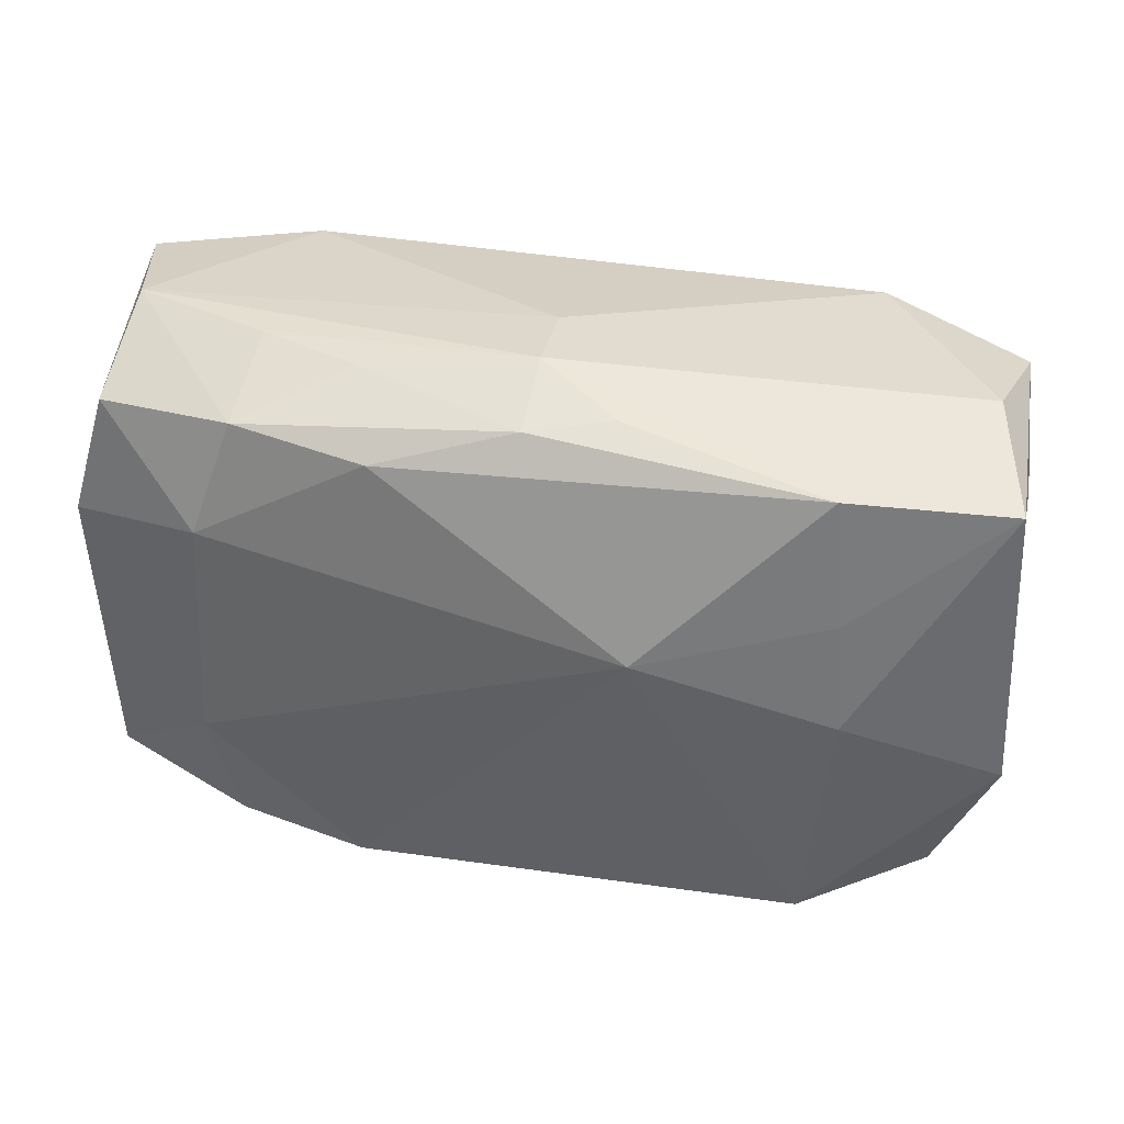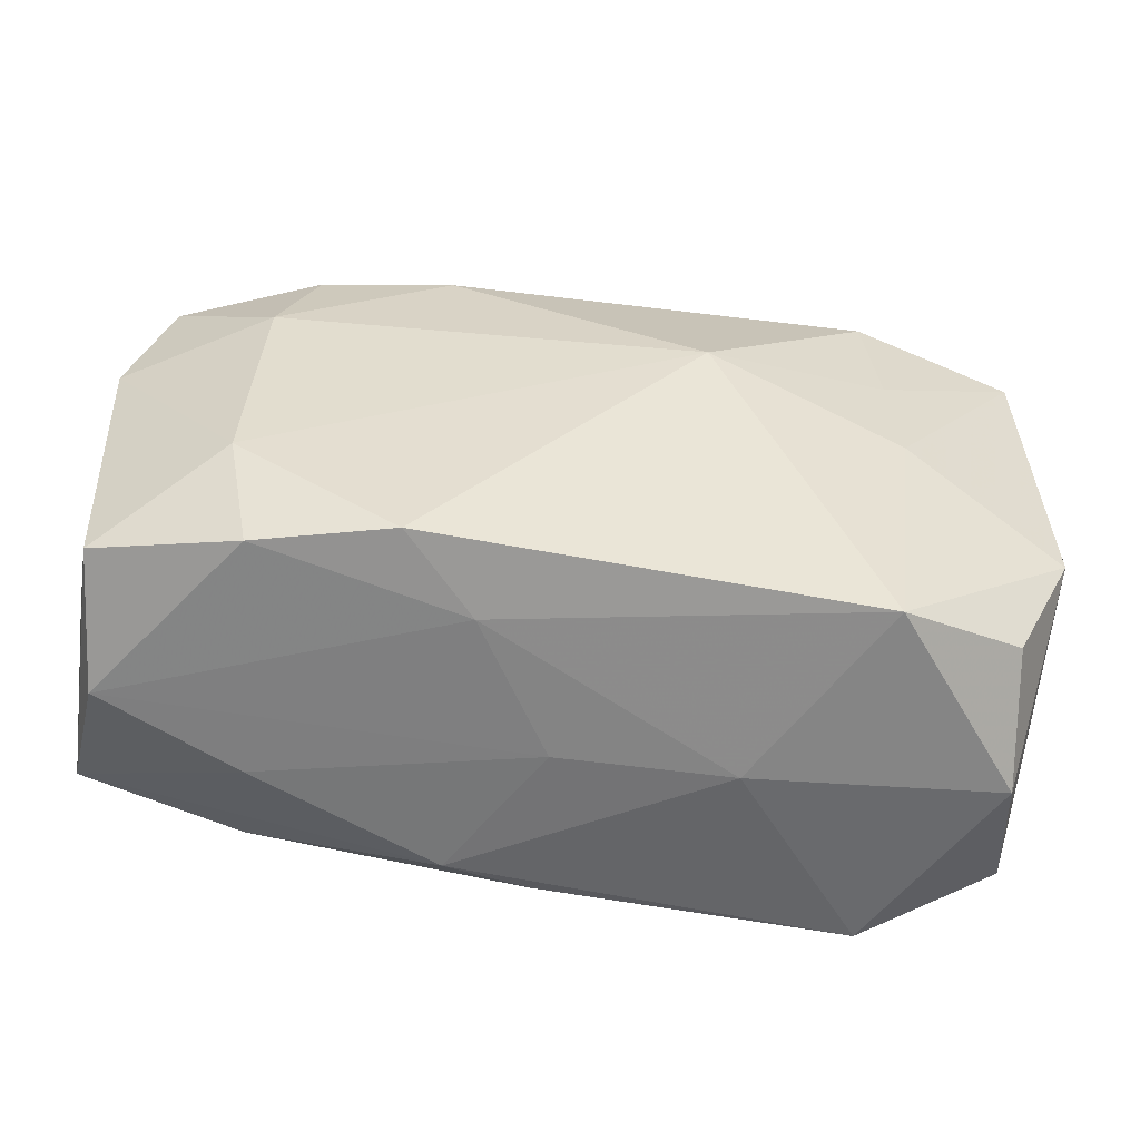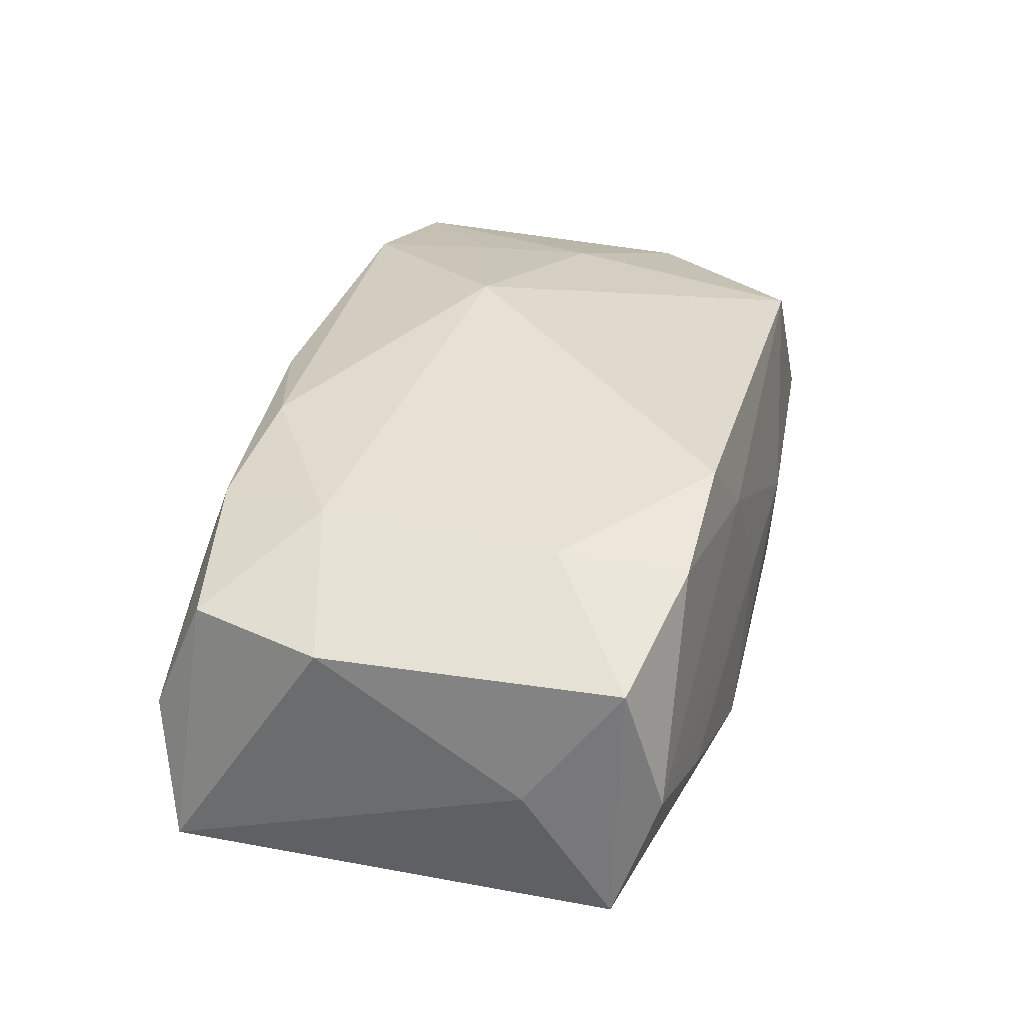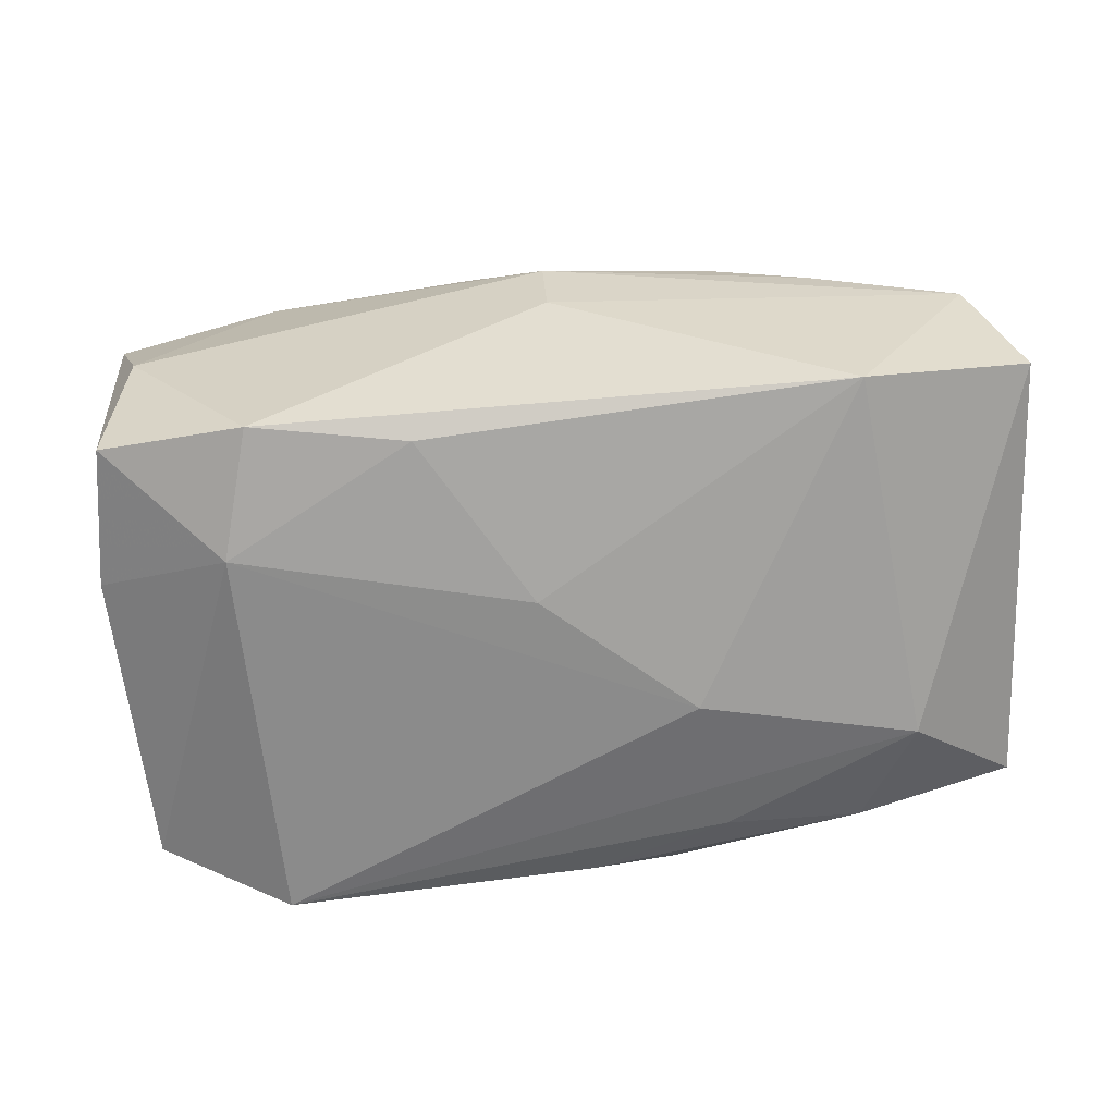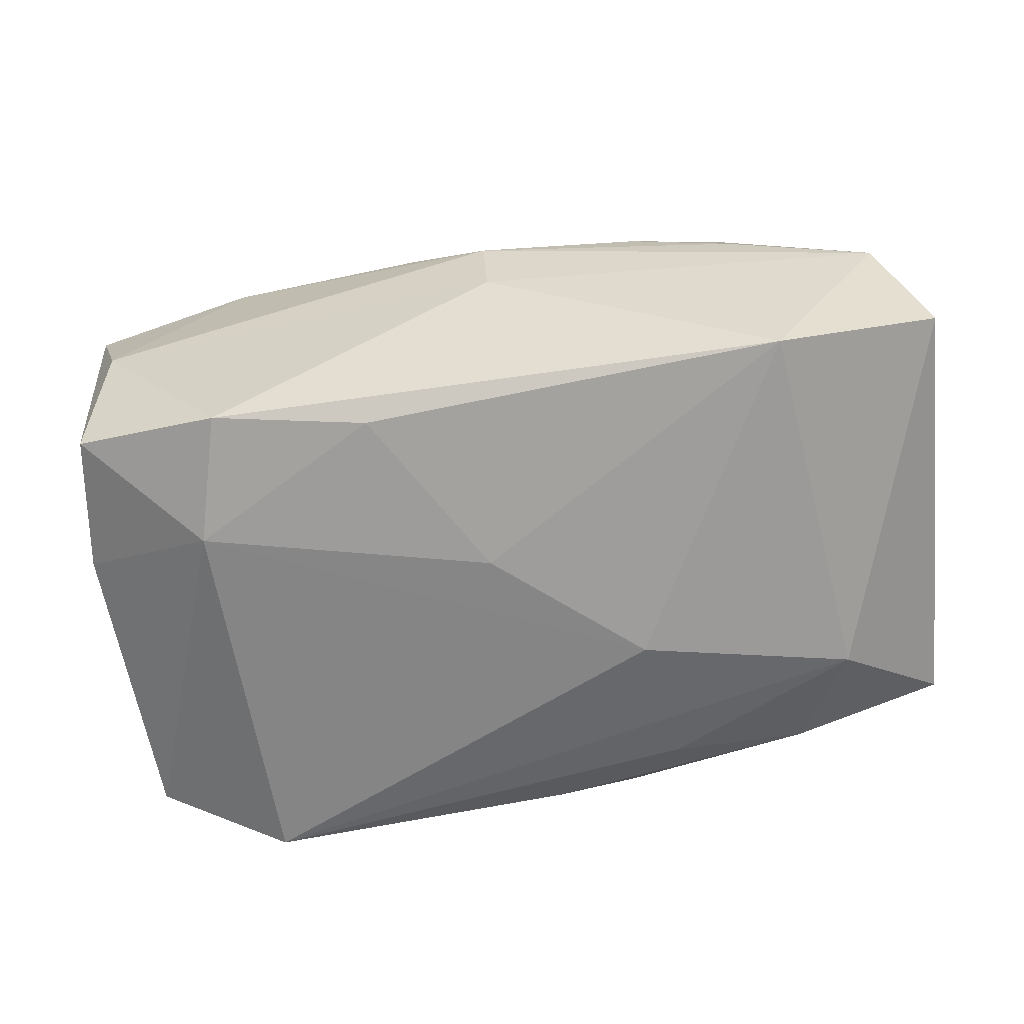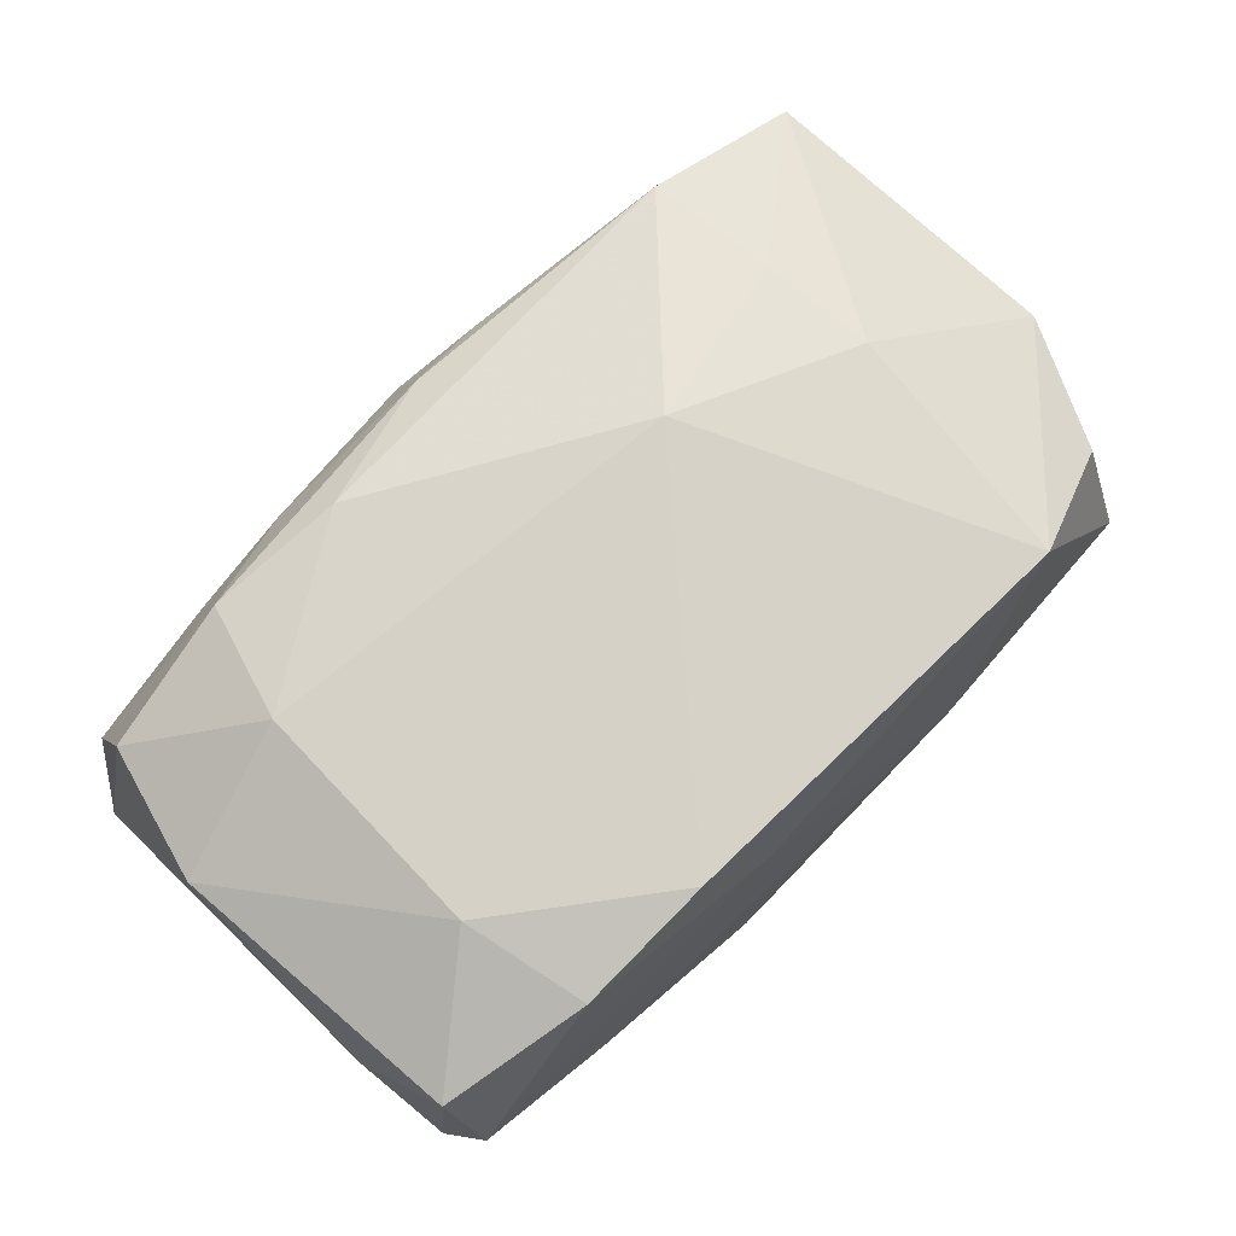
<metadata>
{"format":"obj","ext":"obj","renderer":"f3d","projection":"perspective","resolution":1024,"background":"white","views":[{"elev":35.8,"azim":15.1,"up":"+Y"},{"elev":-55.5,"azim":-3.2,"up":"+Y"},{"elev":36.9,"azim":-76.8,"up":"+Z"},{"elev":-63.9,"azim":-177.4,"up":"+Z"},{"elev":-61.7,"azim":-174.1,"up":"+Z"},{"elev":76.4,"azim":-46.5,"up":"+Z"}]}
</metadata>
<code>
v 0.02192 -0.02056 -0.01639
v 0.02399 -0.0008244 0.01349
v 0.0216 0.019 -0.01452
v -0.02294 0.009431 0.01614
v -0.001853 -0.02035 -0.01315
v -0.03489 -0.01547 -0.008392
v -0.03165 0.02062 0.00234
v 0.03231 -0.0176 -0.01234
v 0.006866 0.02052 0.01068
v 0.0007072 0.01997 0.01299
v 0.03102 -0.01678 0.00753
v -0.03313 -0.01562 0.01145
v 0.0004362 0.02237 0.006972
v -0.03125 0.01676 0.01181
v -0.02009 0.01818 0.01452
v -0.02231 -0.01984 -0.003917
v 0.0237 0.00934 -0.01639
v 0.009489 0.004851 0.01748
v -0.01013 -0.004308 -0.01639
v -0.01221 -0.01604 -0.01399
v -0.03514 0.01872 -0.007945
v -0.03514 -0.008661 0.001853
v -0.02034 0.02103 0.006462
v -0.02275 -0.0169 -0.01204
v -0.03432 0.006775 0.01173
v 0.02258 0.01794 0.01283
v -0.02675 -0.008381 -0.01416
v -0.00658 -0.0199 0.01009
v 7.064e-05 0.02199 0.0006187
v 0.03123 -0.02073 -0.002097
v -0.02254 0.01969 -0.01169
v 0.03421 0.005441 -0.0114
v 0.03563 -0.007166 0.007908
v -0.02386 -0.008658 0.01604
v -0.008259 -0.02099 -0.0108
v 0.02346 0.007995 0.01325
v -0.01162 -0.01839 0.01617
v -0.0329 -0.01864 0.001497
v 0.03471 0.01622 0.008912
v 0.03178 0.01896 -0.001205
v -0.01231 0.02105 0.009216
v 0.001477 0.005016 -0.01634
v 0.03301 0.01642 -0.01151
v -0.009749 0.01709 0.01559
v 0.009787 0.01749 -0.01481
v 0.02182 -0.0197 0.01219
v -0.02203 -0.01811 0.01436
v 0.01208 -0.02164 -0.001059
v -0.001157 -0.02115 -0.0003165
f 18 26 44
f 44 26 10
f 12 6 38
f 21 6 22
f 22 6 12
f 27 6 21
f 21 22 25
f 25 22 12
f 12 34 25
f 21 7 31
f 31 27 21
f 19 27 31
f 20 5 24
f 24 27 20
f 6 27 24
f 35 6 24
f 24 5 35
f 1 5 20
f 35 5 1
f 1 27 19
f 20 27 1
f 11 46 30
f 30 1 8
f 38 49 28
f 11 30 33
f 33 30 8
f 33 46 11
f 36 26 18
f 36 39 26
f 37 28 46
f 37 46 18
f 18 34 37
f 4 25 34
f 18 44 4
f 4 34 18
f 15 44 10
f 15 4 44
f 40 39 43
f 26 39 40
f 40 13 26
f 10 26 9
f 9 13 10
f 26 13 9
f 8 1 17
f 17 1 19
f 35 49 16
f 16 49 38
f 16 6 35
f 16 38 6
f 1 30 48
f 35 1 48
f 48 49 35
f 48 30 46
f 46 28 48
f 48 28 49
f 43 39 32
f 39 33 32
f 32 33 8
f 32 17 43
f 8 17 32
f 46 33 2
f 18 46 2
f 2 36 18
f 2 33 39
f 39 36 2
f 47 34 12
f 47 37 34
f 12 38 47
f 38 28 47
f 28 37 47
f 10 13 41
f 41 15 10
f 14 15 7
f 21 25 14
f 14 7 21
f 25 4 14
f 4 15 14
f 13 40 29
f 29 31 7
f 7 13 29
f 43 17 3
f 3 17 45
f 3 40 43
f 45 31 3
f 3 29 40
f 31 29 3
f 42 17 19
f 45 17 42
f 19 31 42
f 42 31 45
f 7 15 23
f 15 41 23
f 23 13 7
f 23 41 13

</code>
